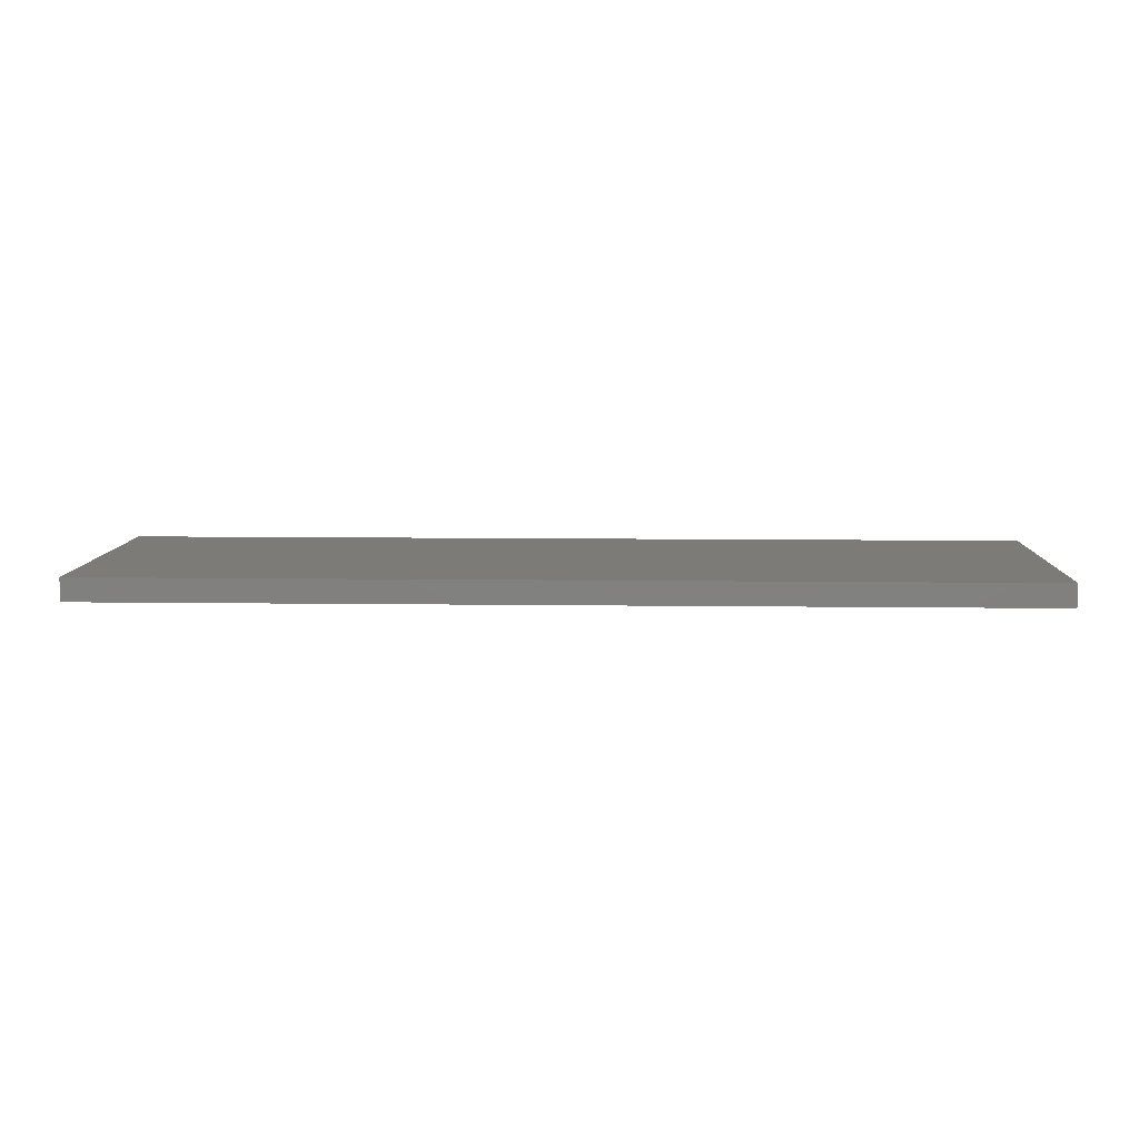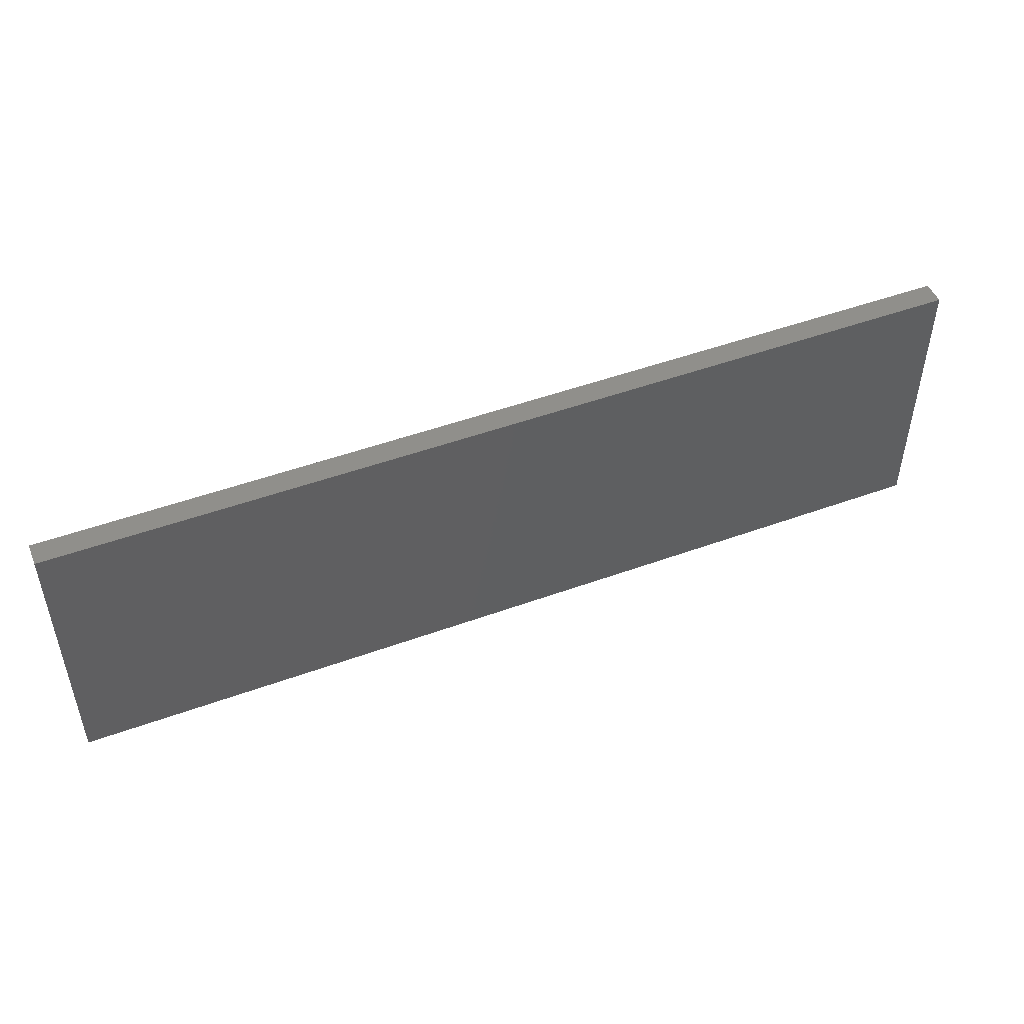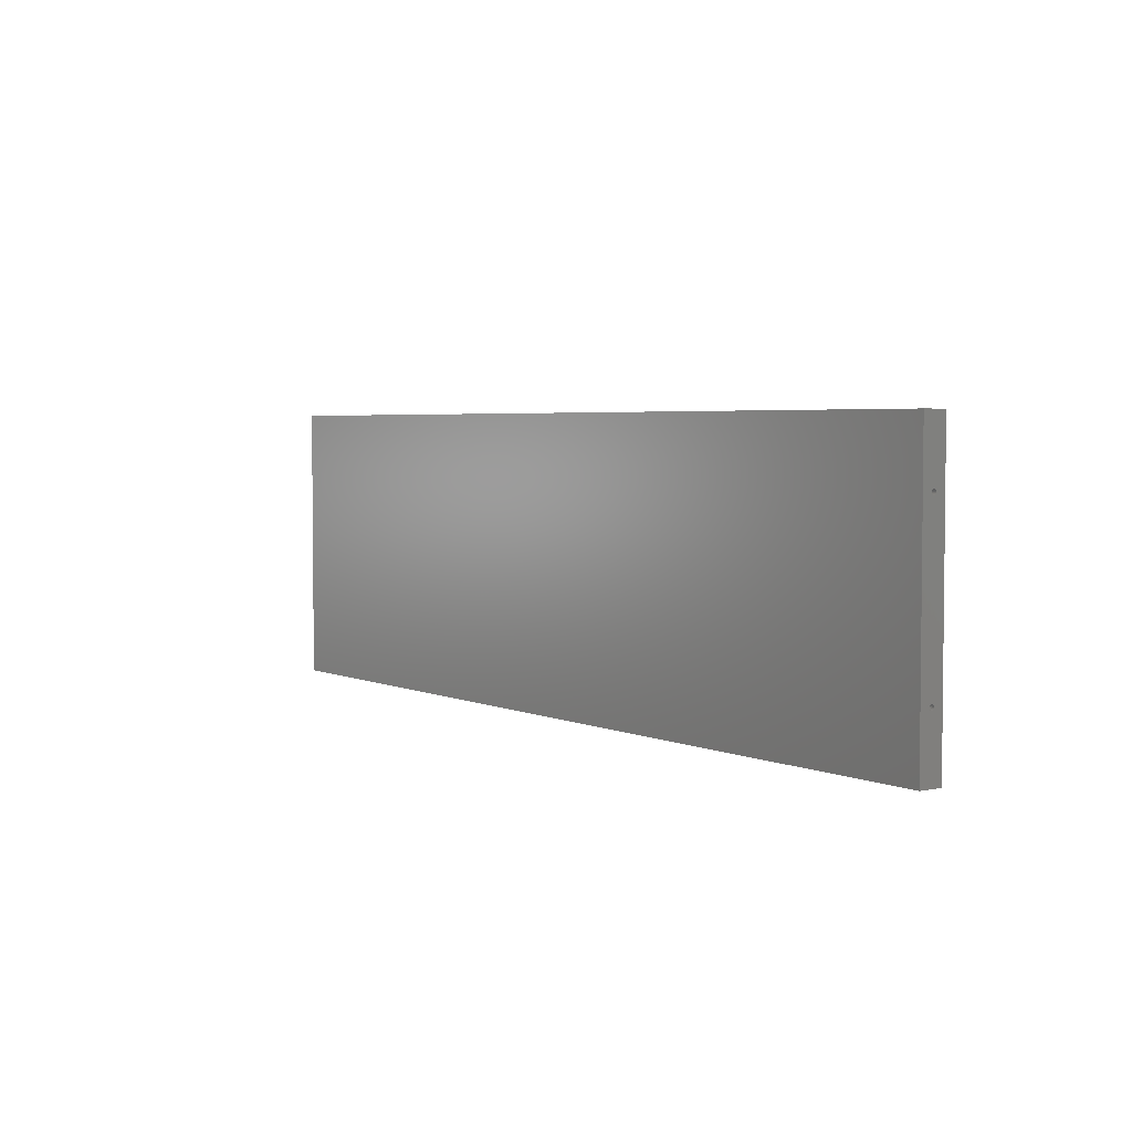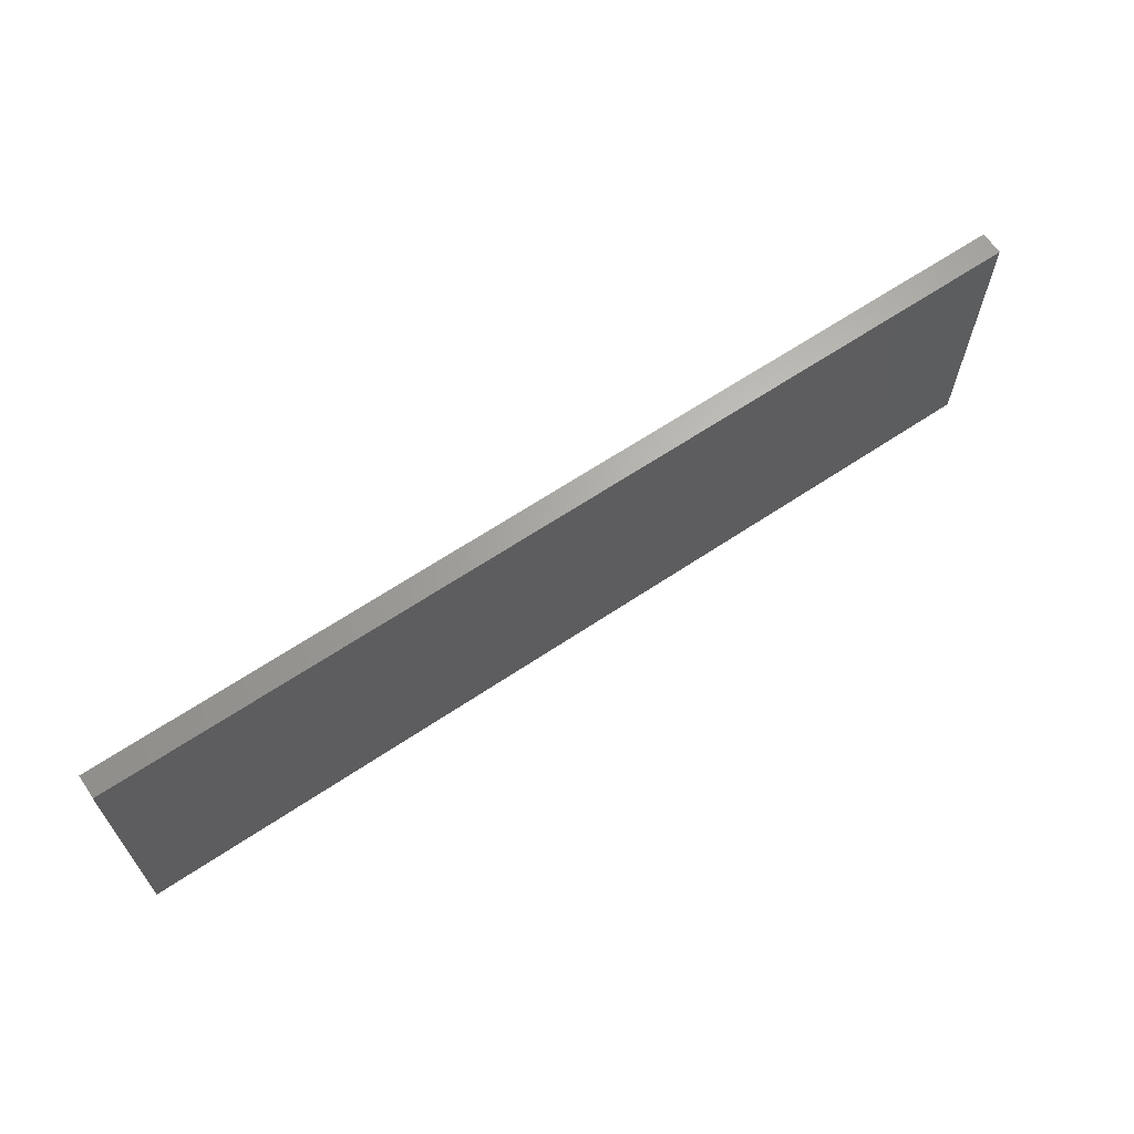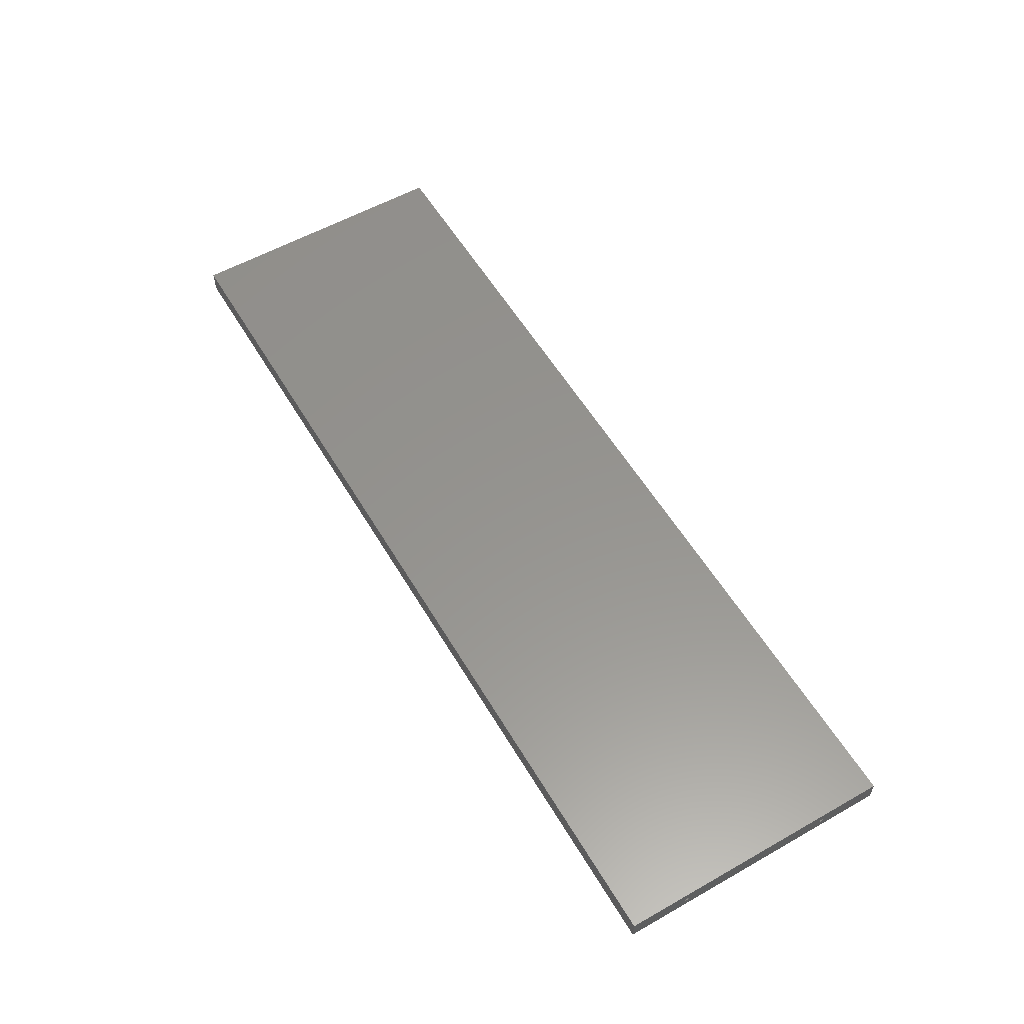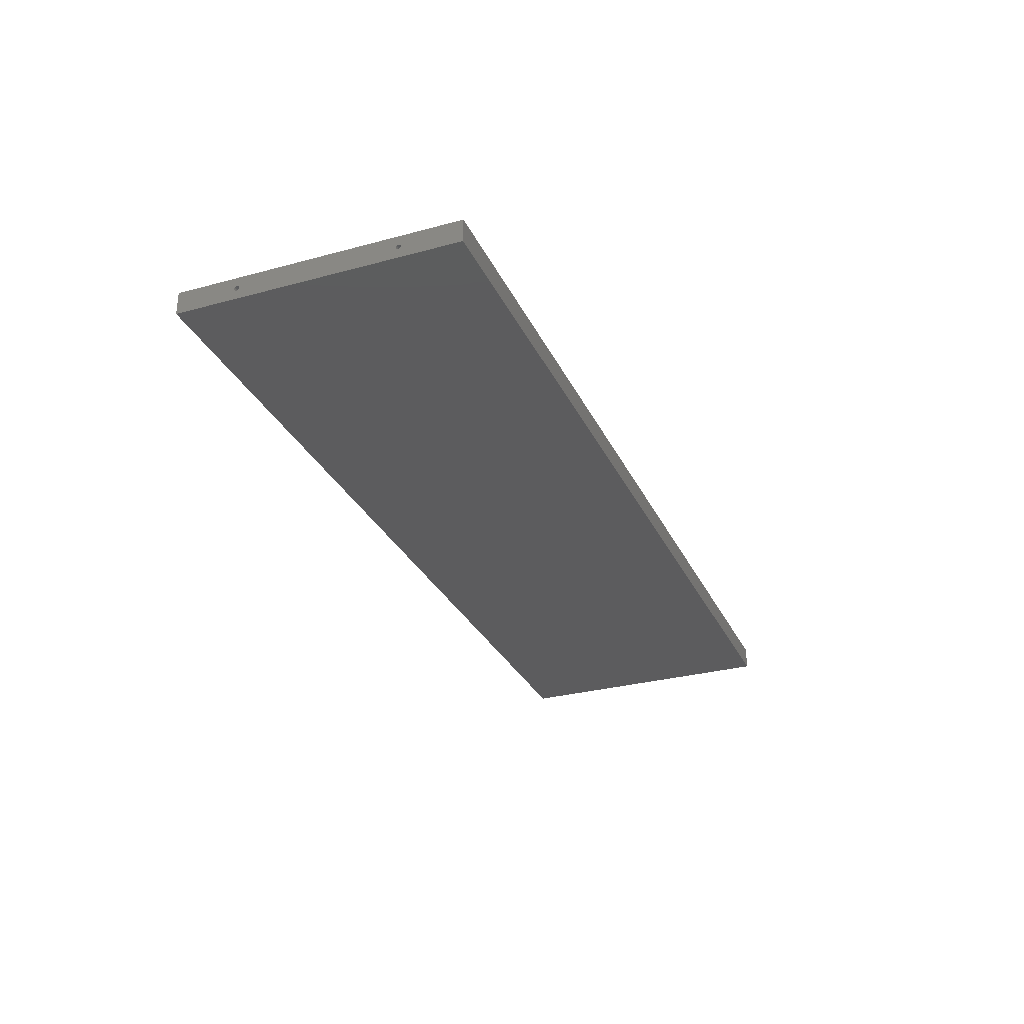
<metadata>
{"format":"stl","ext":"stl","renderer":"f3d","projection":"perspective","resolution":1024,"background":"white","views":[{"elev":8.7,"azim":2.1,"up":"+Z"},{"elev":48.6,"azim":-22.1,"up":"+Y"},{"elev":3.8,"azim":54.6,"up":"+Y"},{"elev":65.2,"azim":-33.9,"up":"+Y"},{"elev":57.1,"azim":-120.5,"up":"+Z"},{"elev":-29.7,"azim":-68.3,"up":"+Z"}]}
</metadata>
<code>
# stl→obj: 136 verts, 268 faces
v 0 50.77 7.652
v 30 50 7.5
v 30 50.77 7.652
v 0 50 7.5
v 0 52 9.5
v 30 51.85 10.27
v 0 51.85 10.27
v 30 52 9.5
v 0 50 11.5
v 30 50.77 11.35
v 30 50 11.5
v 0 50.77 11.35
v 0 51.85 8.735
v 30 51.85 8.735
v 30 49.23 7.652
v 0 49.23 7.652
v 30 48.15 10.27
v 0 48.59 10.91
v 30 48.59 10.91
v 0 48.15 10.27
v 30 48.15 8.735
v 0 48 9.5
v 30 48 9.5
v 0 48.15 8.735
v 30 51.41 10.91
v 0 51.41 10.91
v 0 51.41 8.086
v 30 51.41 8.086
v 30 48.59 8.086
v 0 48.59 8.086
v 0 230 0
v 0 182 9.5
v 0 230 19
v 0 181.8 8.735
v 0 181.4 8.086
v 0 180.8 7.652
v 0 180 7.5
v 0 178.2 8.735
v 0 178 9.5
v 0 178.6 8.086
v 0 179.2 7.652
v 0 0 0
v 0 181.8 10.27
v 0 181.4 10.91
v 0 180.8 11.35
v 0 180 11.5
v 0 178.2 10.27
v 0 178.6 10.91
v 0 179.2 11.35
v 0 0 19
v 0 49.23 11.35
v 30 49.23 11.35
v 30 180 7.5
v 30 180.8 7.652
v 30 181.8 10.27
v 30 182 9.5
v 30 180.8 11.35
v 30 180 11.5
v 30 181.8 8.735
v 30 179.2 7.652
v 30 178.2 10.27
v 30 178.6 10.91
v 30 178.2 8.735
v 30 178 9.5
v 30 181.4 10.91
v 30 181.4 8.086
v 30 178.6 8.086
v 30 179.2 11.35
v 732 51.41 8.086
v 762 50.77 7.652
v 762 51.41 8.086
v 732 50.77 7.652
v 762 48.15 10.27
v 732 48.59 10.91
v 762 48.59 10.91
v 732 48.15 10.27
v 732 51.85 10.27
v 762 51.41 10.91
v 732 51.41 10.91
v 762 51.85 10.27
v 762 48.15 8.735
v 732 48 9.5
v 762 48 9.5
v 732 48.15 8.735
v 762 48.59 8.086
v 732 48.59 8.086
v 732 50 11.5
v 762 50.77 11.35
v 762 50 11.5
v 732 50.77 11.35
v 732 51.85 8.735
v 762 52 9.5
v 732 52 9.5
v 762 51.85 8.735
v 732 49.23 11.35
v 762 49.23 11.35
v 762 230 19
v 762 182 9.5
v 762 230 0
v 762 181.8 10.27
v 762 181.4 10.91
v 762 180.8 11.35
v 762 180 11.5
v 762 178.2 10.27
v 762 178 9.5
v 762 178.6 10.91
v 762 179.2 11.35
v 762 0 19
v 762 181.8 8.735
v 762 181.4 8.086
v 762 180.8 7.652
v 762 180 7.5
v 762 178.2 8.735
v 762 178.6 8.086
v 762 179.2 7.652
v 762 50 7.5
v 762 0 0
v 762 49.23 7.652
v 732 50 7.5
v 732 49.23 7.652
v 732 181.4 8.086
v 732 180.8 7.652
v 732 178.6 10.91
v 732 178.2 10.27
v 732 181.8 10.27
v 732 181.4 10.91
v 732 178 9.5
v 732 178.2 8.735
v 732 180 11.5
v 732 180.8 11.35
v 732 181.8 8.735
v 732 182 9.5
v 732 179.2 11.35
v 732 180 7.5
v 732 179.2 7.652
v 732 178.6 8.086
f 1 2 3
f 2 1 4
f 5 6 7
f 6 5 8
f 9 10 11
f 10 9 12
f 13 8 5
f 8 13 14
f 4 15 2
f 15 4 16
f 17 18 19
f 18 17 20
f 21 22 23
f 22 21 24
f 7 25 26
f 25 7 6
f 27 3 28
f 3 27 1
f 29 24 21
f 24 29 30
f 31 32 33
f 31 34 32
f 31 35 34
f 31 36 35
f 31 37 36
f 38 5 39
f 13 38 40
f 27 40 41
f 1 41 37
f 4 37 31
f 38 13 5
f 40 27 13
f 41 1 27
f 37 4 1
f 24 42 22
f 30 42 24
f 16 42 30
f 4 42 16
f 42 4 31
f 43 33 32
f 44 33 43
f 45 33 44
f 46 33 45
f 5 47 39
f 7 47 5
f 47 7 48
f 26 48 7
f 48 26 49
f 12 49 26
f 49 12 46
f 9 46 12
f 46 9 33
f 50 22 42
f 22 50 20
f 20 50 18
f 9 50 33
f 51 50 9
f 18 50 51
f 23 20 17
f 20 23 22
f 16 29 15
f 29 16 30
f 27 14 13
f 14 27 28
f 18 52 19
f 52 18 51
f 12 25 10
f 25 12 26
f 51 11 52
f 11 51 9
f 14 6 8
f 28 6 14
f 28 25 6
f 3 25 28
f 3 10 25
f 2 10 3
f 2 11 10
f 15 11 2
f 15 52 11
f 29 52 15
f 29 19 52
f 21 19 29
f 21 17 19
f 17 21 23
f 36 53 54
f 53 36 37
f 32 55 43
f 55 32 56
f 46 57 58
f 57 46 45
f 34 56 32
f 56 34 59
f 37 60 53
f 60 37 41
f 61 48 62
f 48 61 47
f 63 39 64
f 39 63 38
f 43 65 44
f 65 43 55
f 35 54 66
f 54 35 36
f 67 38 63
f 38 67 40
f 64 47 61
f 47 64 39
f 41 67 60
f 67 41 40
f 35 59 34
f 59 35 66
f 48 68 62
f 68 48 49
f 45 65 57
f 65 45 44
f 49 58 68
f 58 49 46
f 59 55 56
f 66 55 59
f 66 65 55
f 54 65 66
f 54 57 65
f 53 57 54
f 53 58 57
f 60 58 53
f 60 68 58
f 67 68 60
f 67 62 68
f 63 62 67
f 63 61 62
f 61 63 64
f 69 70 71
f 70 69 72
f 73 74 75
f 74 73 76
f 77 78 79
f 78 77 80
f 81 82 83
f 82 81 84
f 85 84 81
f 84 85 86
f 87 88 89
f 88 87 90
f 91 92 93
f 92 91 94
f 95 89 96
f 89 95 87
f 93 80 77
f 80 93 92
f 74 96 75
f 96 74 95
f 83 76 73
f 76 83 82
f 90 78 88
f 78 90 79
f 97 98 99
f 97 100 98
f 97 101 100
f 97 102 101
f 97 103 102
f 104 92 105
f 80 104 106
f 78 106 107
f 88 107 103
f 89 103 97
f 104 80 92
f 106 78 80
f 107 88 78
f 103 89 88
f 73 108 83
f 75 108 73
f 96 108 75
f 89 108 96
f 108 89 97
f 109 99 98
f 110 99 109
f 111 99 110
f 112 99 111
f 92 113 105
f 94 113 92
f 113 94 114
f 71 114 94
f 114 71 115
f 70 115 71
f 115 70 112
f 116 112 70
f 112 116 99
f 117 83 108
f 83 117 81
f 81 117 85
f 116 117 99
f 118 117 116
f 85 117 118
f 69 94 91
f 94 69 71
f 77 91 93
f 79 91 77
f 79 69 91
f 90 69 79
f 90 72 69
f 87 72 90
f 87 119 72
f 95 119 87
f 95 120 119
f 74 120 95
f 74 86 120
f 76 86 74
f 76 84 86
f 84 76 82
f 72 116 70
f 116 72 119
f 119 118 116
f 118 119 120
f 120 85 118
f 85 120 86
f 121 111 110
f 111 121 122
f 104 123 106
f 123 104 124
f 125 101 126
f 101 125 100
f 113 127 105
f 127 113 128
f 129 102 103
f 102 129 130
f 131 98 132
f 98 131 109
f 133 103 107
f 103 133 129
f 132 100 125
f 100 132 98
f 123 107 106
f 107 123 133
f 105 124 104
f 124 105 127
f 125 131 132
f 126 131 125
f 126 121 131
f 130 121 126
f 130 122 121
f 129 122 130
f 129 134 122
f 133 134 129
f 133 135 134
f 123 135 133
f 123 136 135
f 124 136 123
f 124 128 136
f 128 124 127
f 130 101 102
f 101 130 126
f 121 109 131
f 109 121 110
f 122 112 111
f 112 122 134
f 134 115 112
f 115 134 135
f 135 114 115
f 114 135 136
f 114 128 113
f 128 114 136
f 33 108 97
f 108 33 50
f 42 99 117
f 99 42 31
f 99 33 97
f 33 99 31
f 42 108 50
f 108 42 117

</code>
